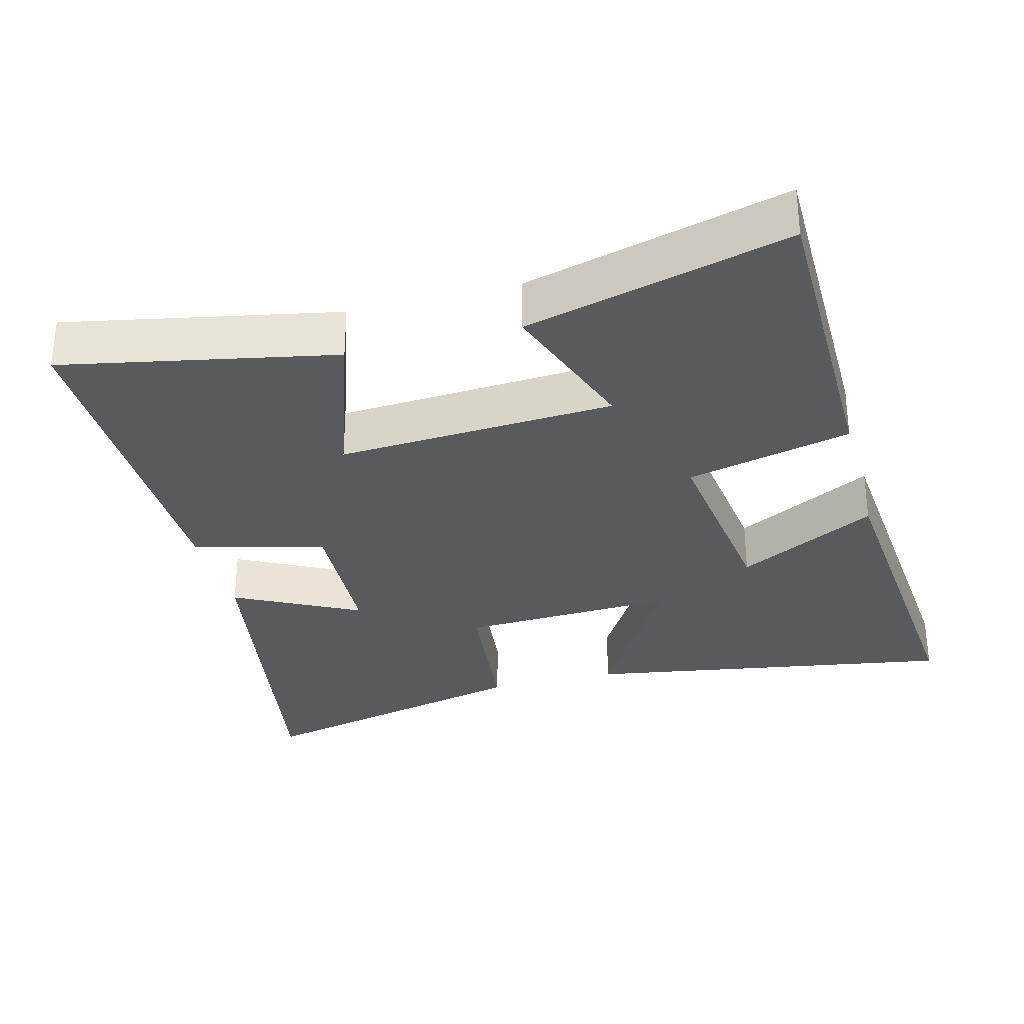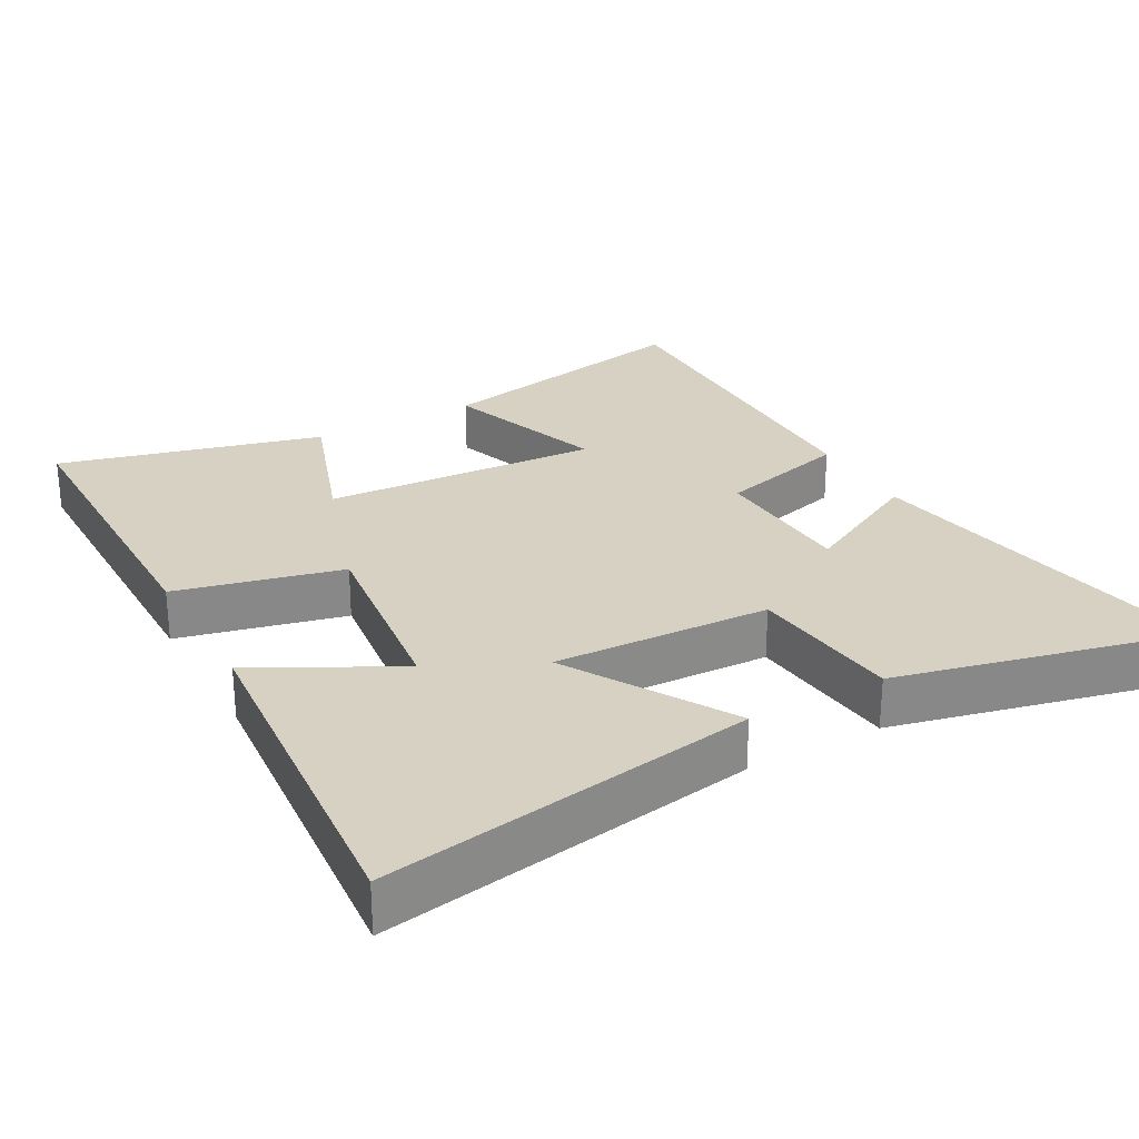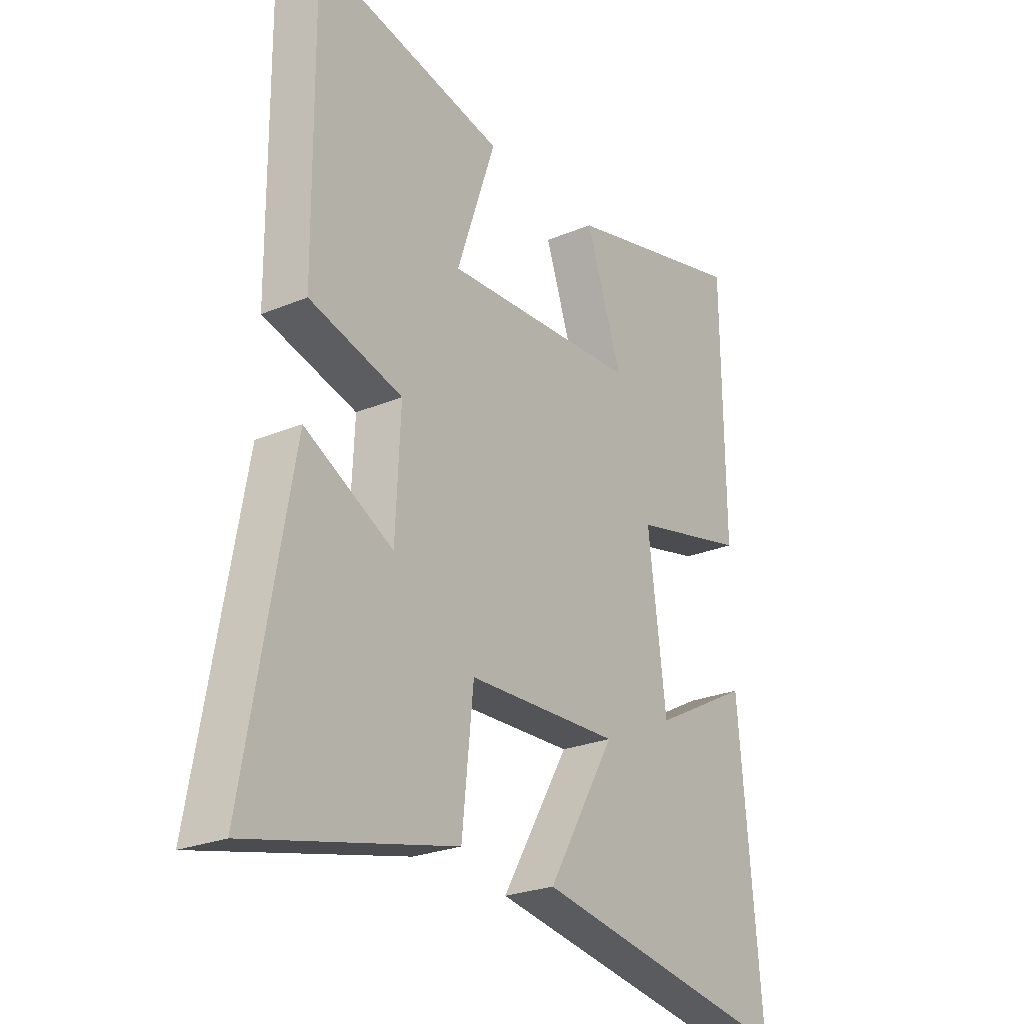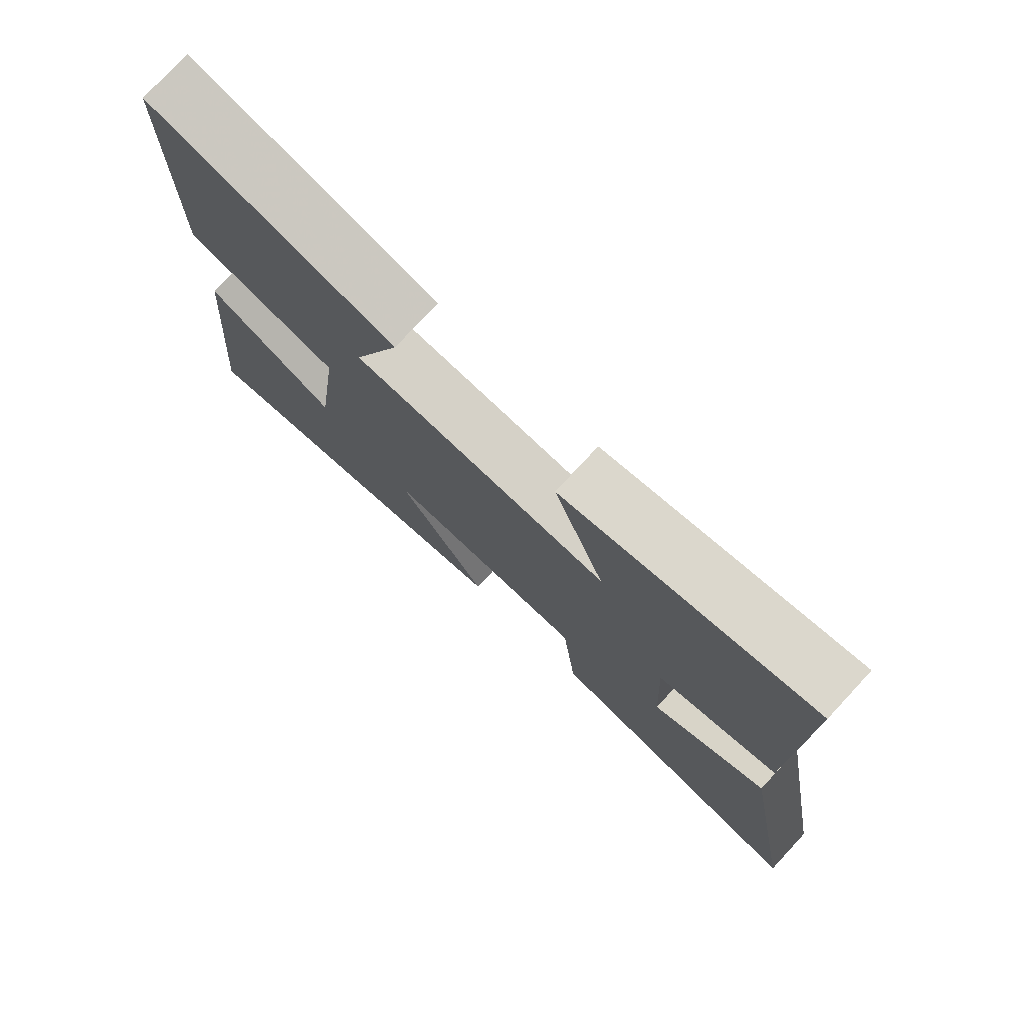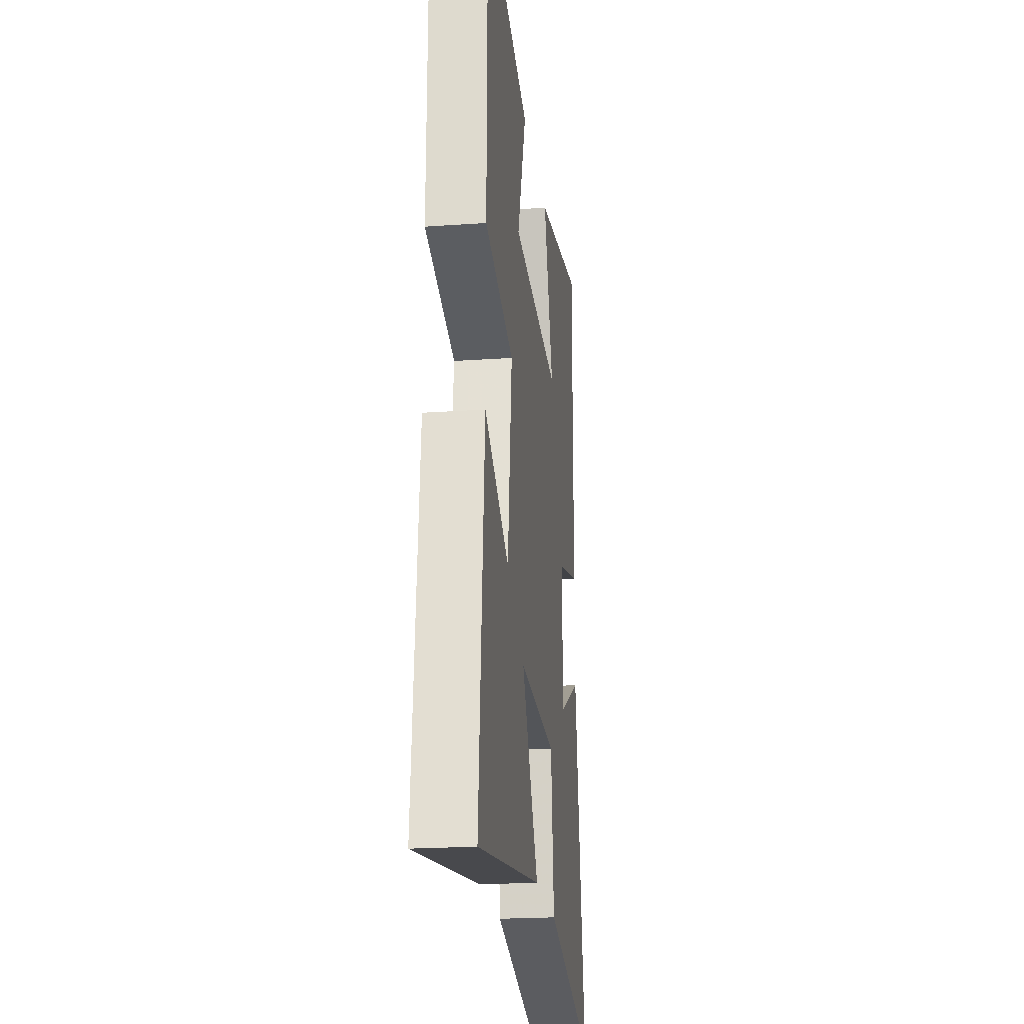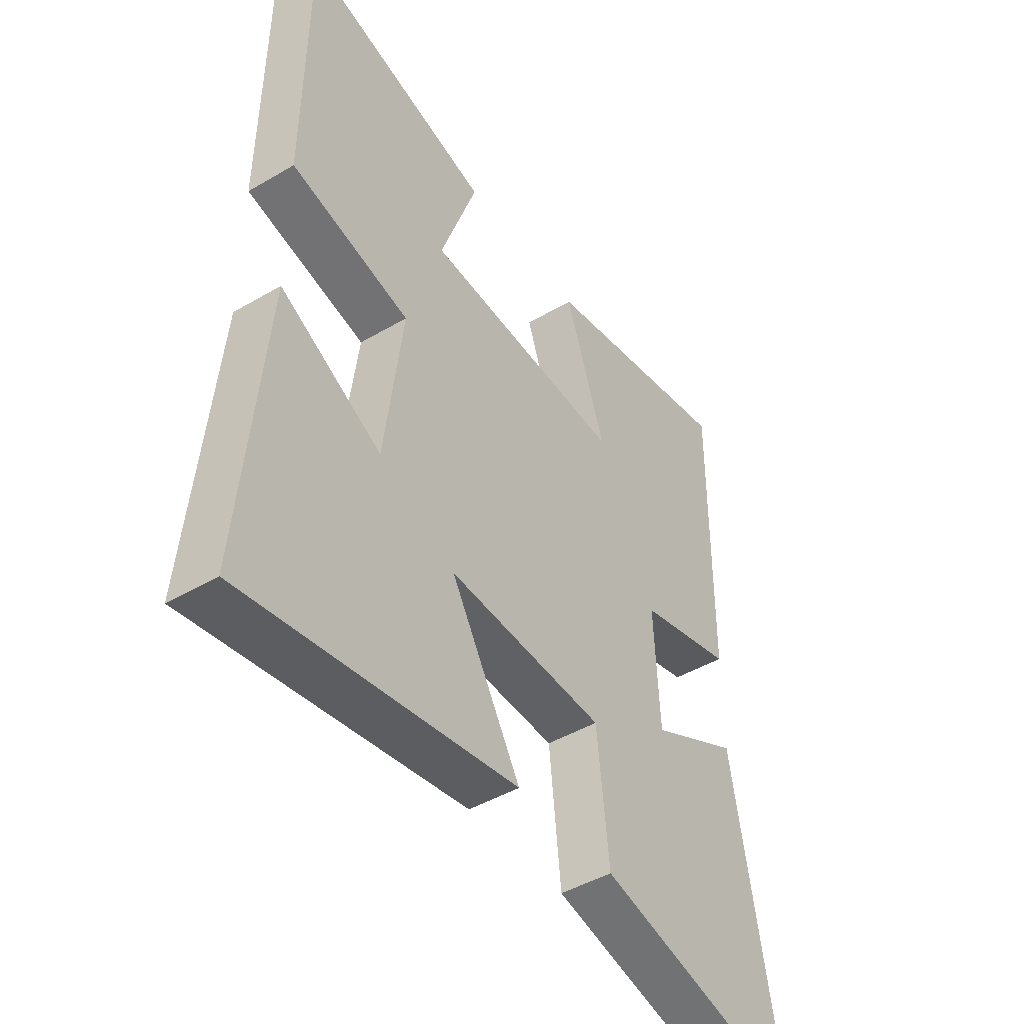
<metadata>
{"format":"obj","ext":"obj","renderer":"f3d","projection":"perspective","resolution":1024,"background":"white","views":[{"elev":-31.1,"azim":14.7,"up":"+Y"},{"elev":27.1,"azim":150.8,"up":"+Y"},{"elev":-25.3,"azim":-56.0,"up":"+Z"},{"elev":77.1,"azim":-137.1,"up":"+Z"},{"elev":-21.8,"azim":97.0,"up":"+Z"},{"elev":-45.4,"azim":124.2,"up":"+Z"}]}
</metadata>
<code>
v -0.504 0.07 0.576
v -0.12 0.07 0.5
v -0.199 0.07 0.269
v 0.195 0.07 0.293
v 0.122 0.07 0.5
v 0.496 0.07 0.599
v 0.5 0.07 0.141
v 0.265 0.07 0.084
v 0.301 0.07 -0.196
v 0.5 0.07 -0.089
v 0.545 0.07 -0.587
v 0.014 0.07 -0.5
v 0.151 0.07 -0.268
v -0.157 0.07 -0.282
v -0.18 0.07 -0.5
v -0.591 0.07 -0.599
v -0.5 0.07 -0.086
v -0.323 0.07 -0.177
v -0.313 0.07 0.031
v -0.5 0.07 0.08
v -0.504 0 0.576
v -0.12 0 0.5
v -0.199 0 0.269
v 0.195 0 0.293
v 0.122 0 0.5
v 0.496 0 0.599
v 0.5 0 0.141
v 0.265 0 0.084
v 0.301 0 -0.196
v 0.5 0 -0.089
v 0.545 0 -0.587
v 0.014 0 -0.5
v 0.151 0 -0.268
v -0.157 0 -0.282
v -0.18 0 -0.5
v -0.591 0 -0.599
v -0.5 0 -0.086
v -0.323 0 -0.177
v -0.313 0 0.031
v -0.5 0 0.08
f 1 2 3
f 20 1 3
f 19 20 3
f 18 19 3 4
f 16 17 18
f 15 16 18
f 14 15 18
f 13 14 18 4
f 11 12 13
f 9 10 11
f 9 11 13
f 8 9 13 4
f 4 5 6 7
f 4 7 8
f 23 22 21
f 23 21 40
f 23 40 39
f 24 23 39 38
f 38 37 36
f 38 36 35
f 38 35 34
f 24 38 34 33
f 33 32 31
f 31 30 29
f 33 31 29
f 24 33 29 28
f 27 26 25 24
f 28 27 24
f 1 21 22 2
f 2 22 23 3
f 3 23 24 4
f 4 24 25 5
f 5 25 26 6
f 6 26 27 7
f 7 27 28 8
f 8 28 29 9
f 9 29 30 10
f 10 30 31 11
f 11 31 32 12
f 12 32 33 13
f 13 33 34 14
f 14 34 35 15
f 15 35 36 16
f 16 36 37 17
f 17 37 38 18
f 18 38 39 19
f 19 39 40 20
f 20 40 21 1

</code>
